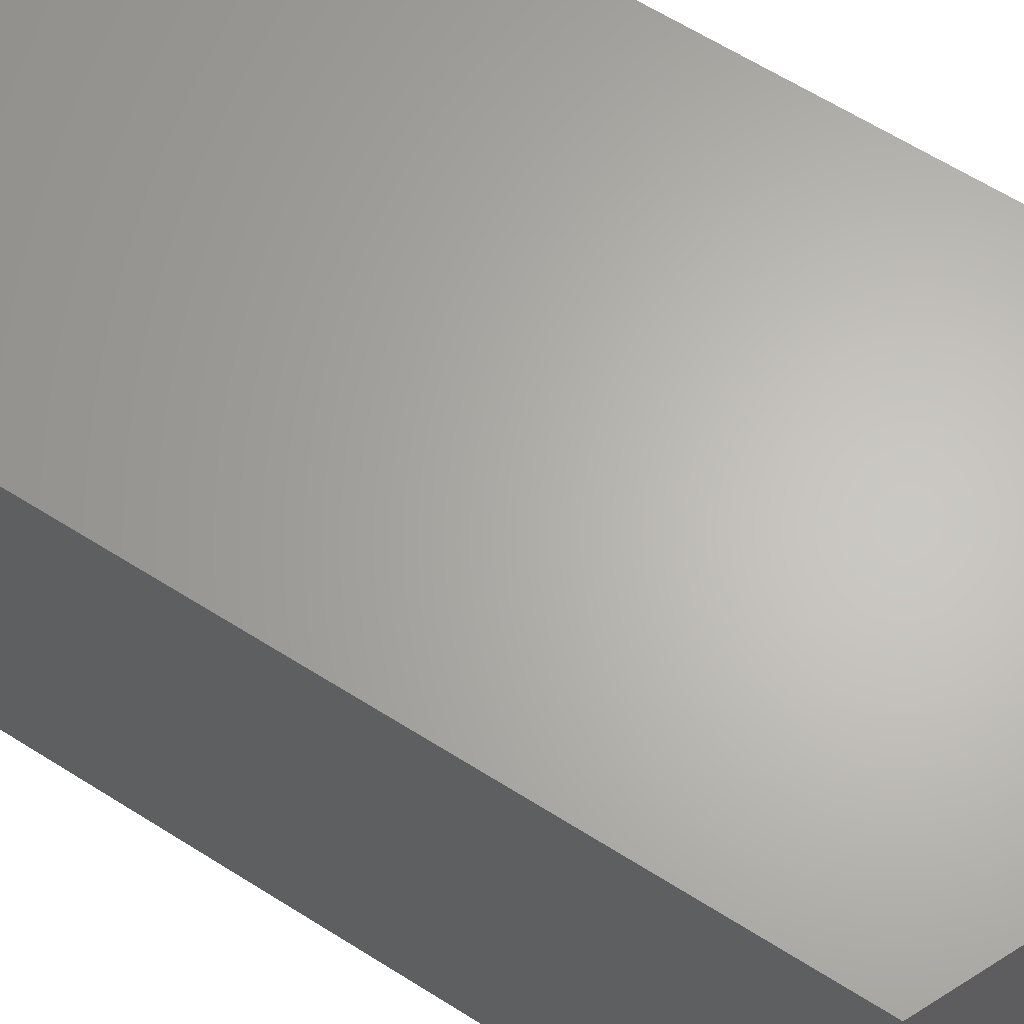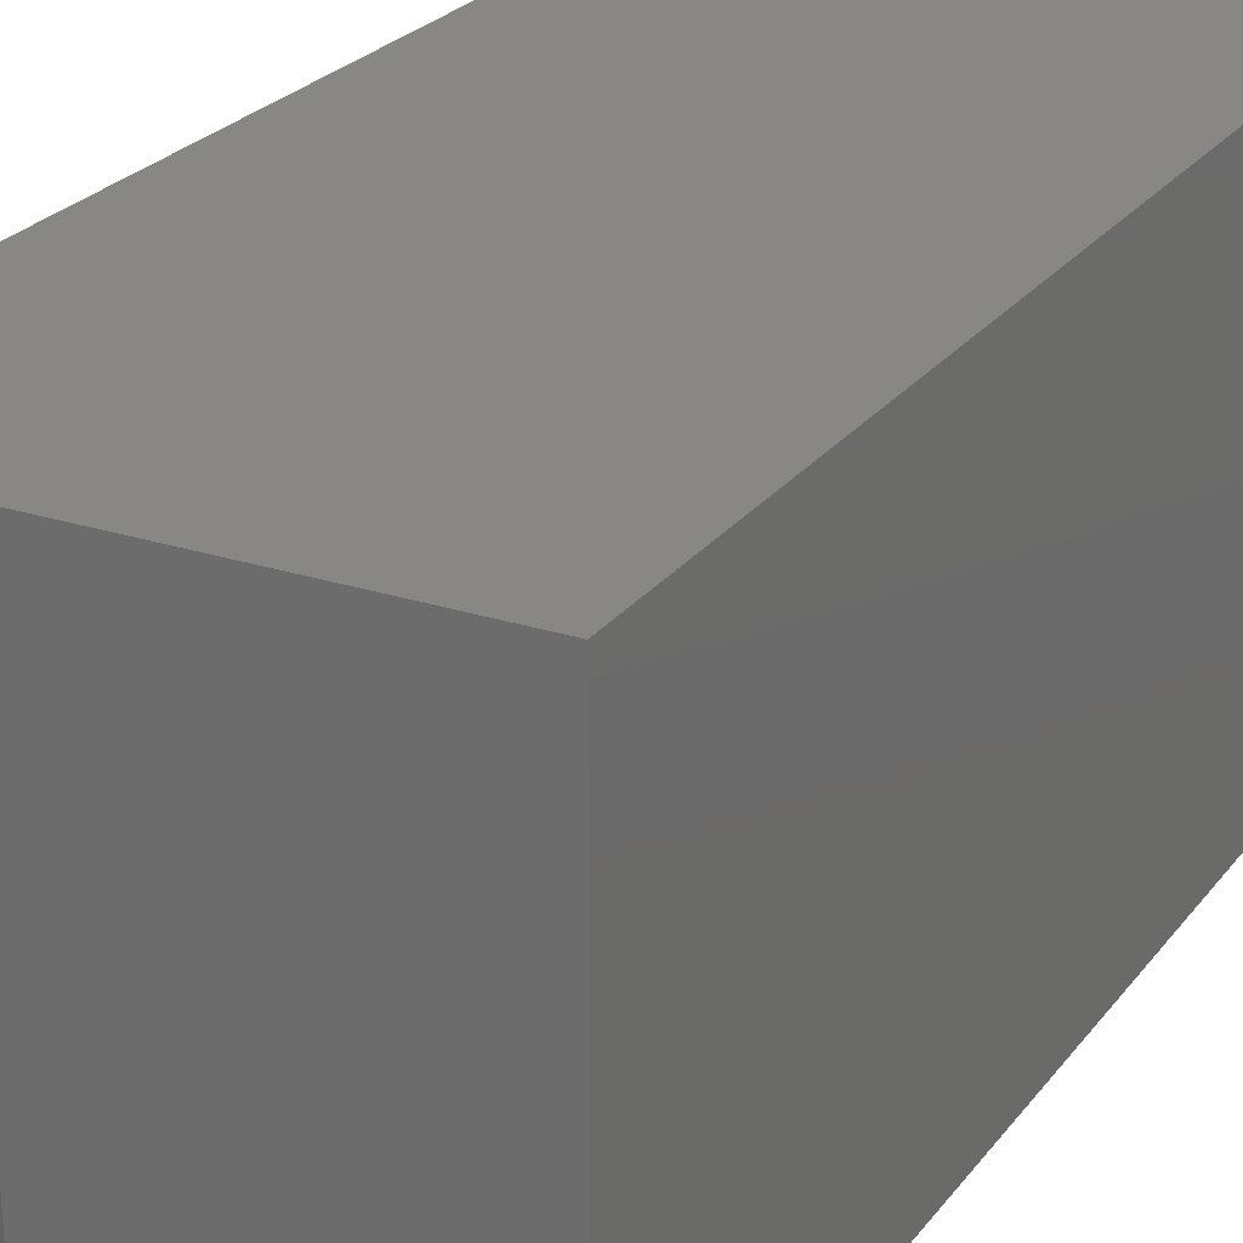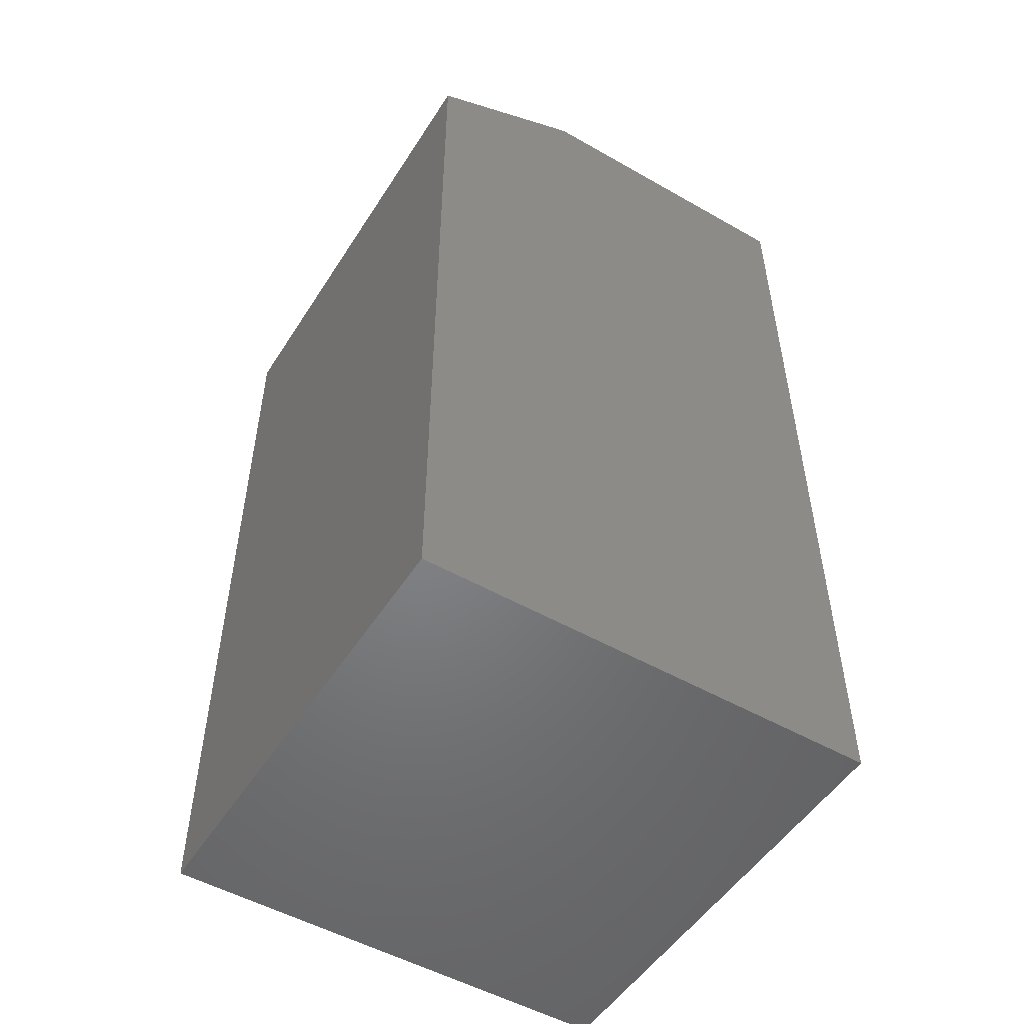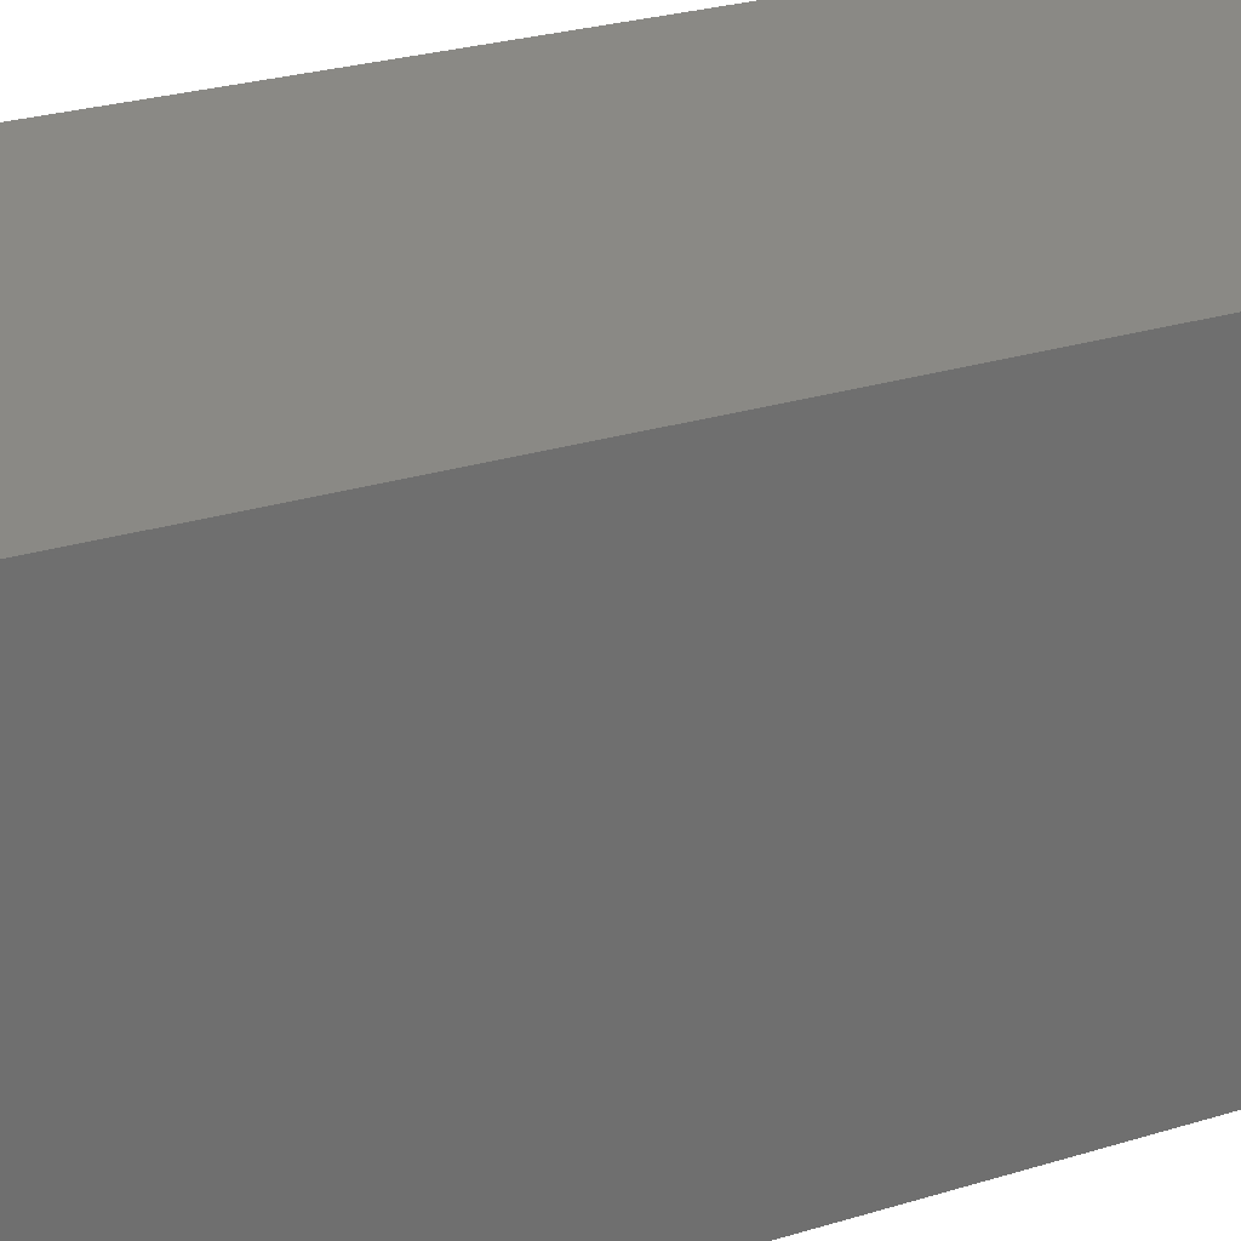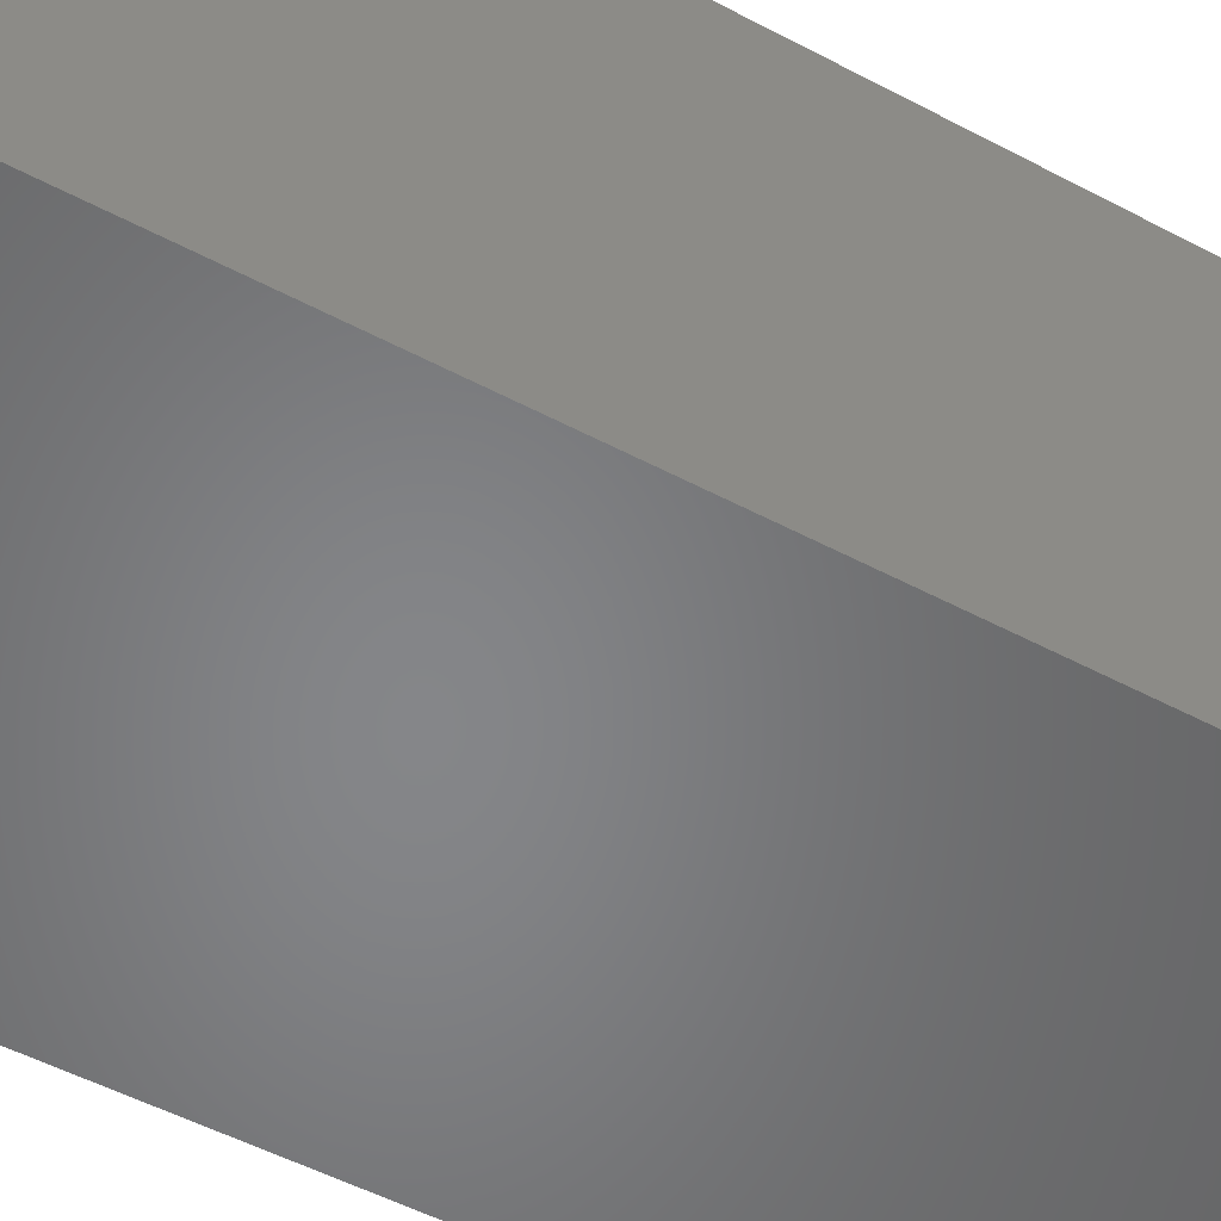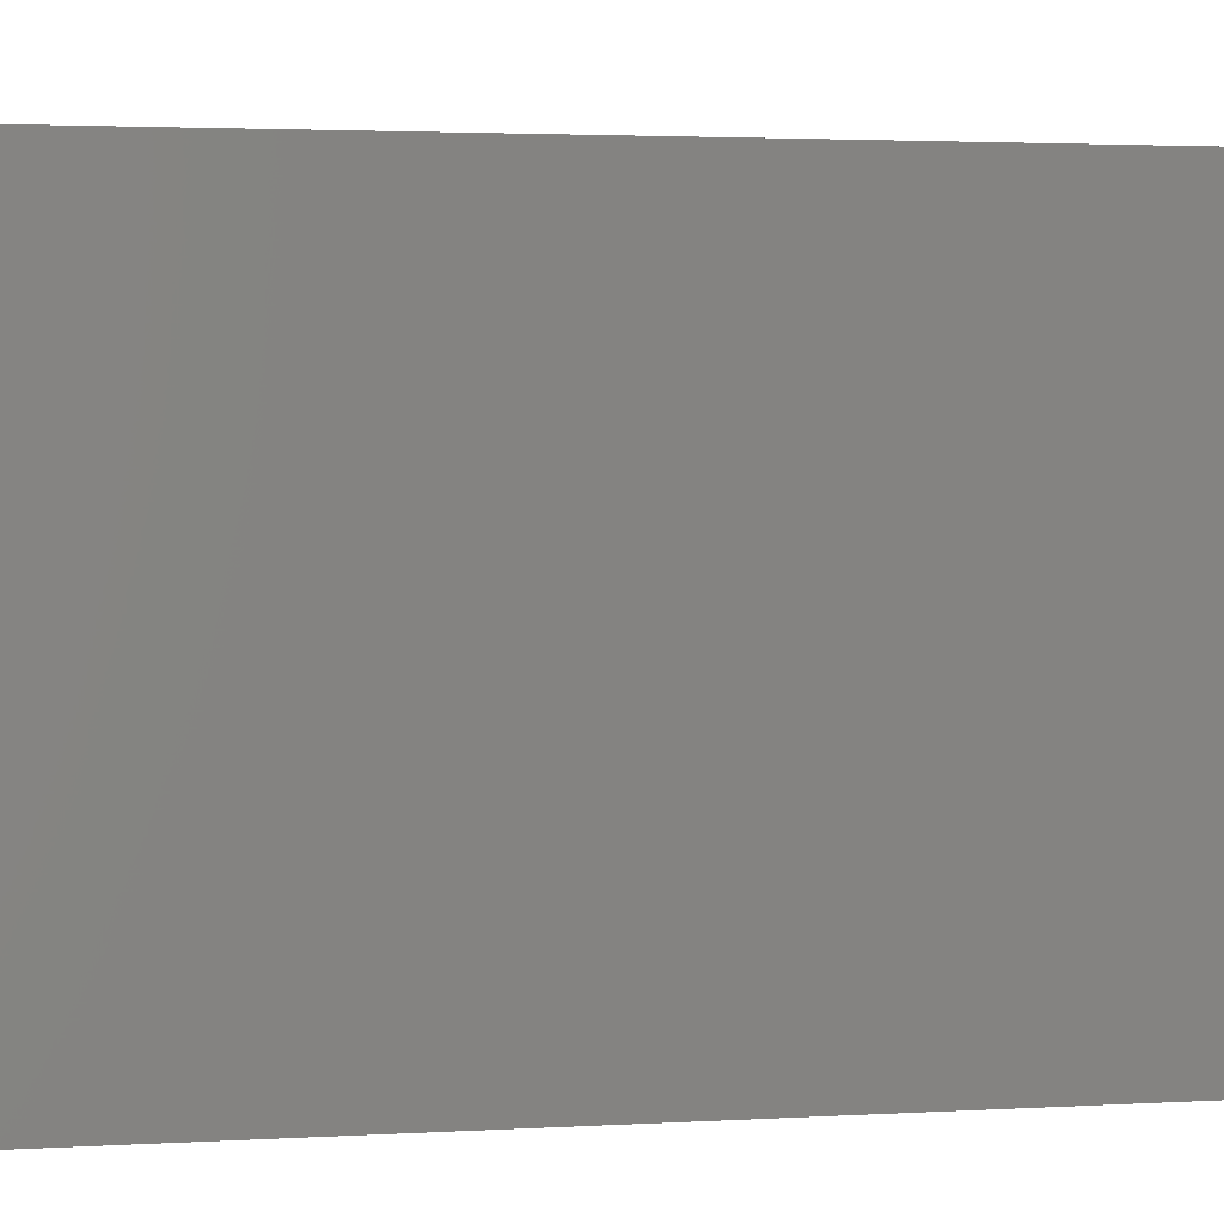
<metadata>
{"format":"stl","ext":"stl","renderer":"f3d","projection":"perspective","resolution":1024,"background":"white","views":[{"elev":64.6,"azim":-57.7,"up":"+Y"},{"elev":24.8,"azim":28.0,"up":"+Y"},{"elev":-51.5,"azim":-31.7,"up":"+Z"},{"elev":28.7,"azim":65.7,"up":"+Y"},{"elev":-53.0,"azim":60.5,"up":"+Y"},{"elev":2.3,"azim":76.0,"up":"+Y"}]}
</metadata>
<code>
# stl→obj: 10 verts, 16 faces
v -0.04688 -0.1719 0.75
v 0.1953 -0.1719 0.75
v -0.04688 0.2031 0.75
v 0.1953 0.2031 0.75
v -0.1797 0.2031 0
v -0.1797 -0.1719 0
v -0.1797 0.2031 0.6875
v -0.1797 -0.1719 0.6875
v 0.1953 0.2031 0
v 0.1953 -0.1719 0
f 1 2 3
f 3 2 4
f 5 6 7
f 7 6 8
f 9 5 4
f 4 5 7
f 4 7 3
f 6 10 8
f 8 10 2
f 8 2 1
f 1 3 8
f 8 3 7
f 6 5 10
f 10 5 9
f 10 9 2
f 2 9 4

</code>
